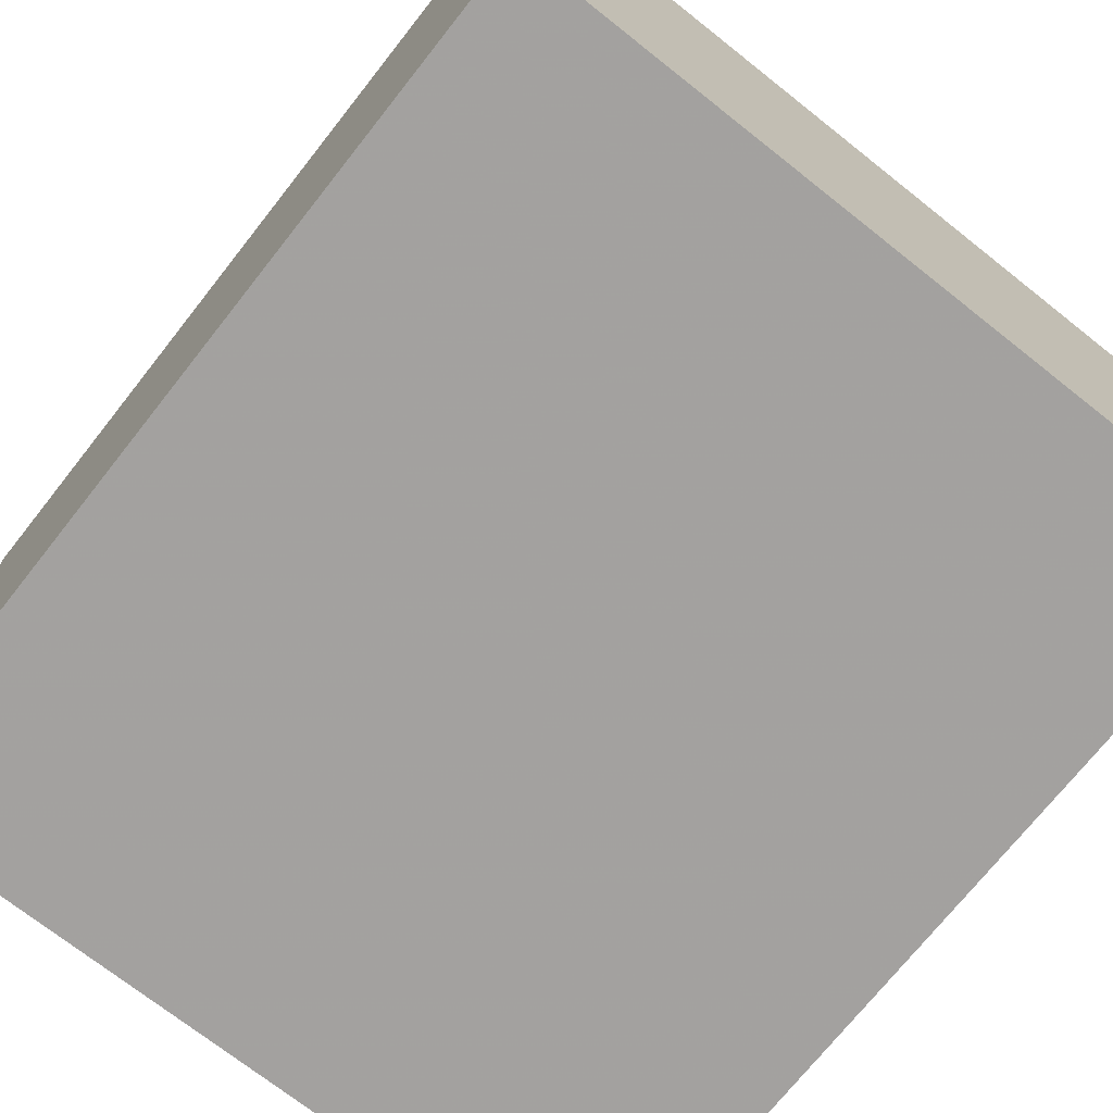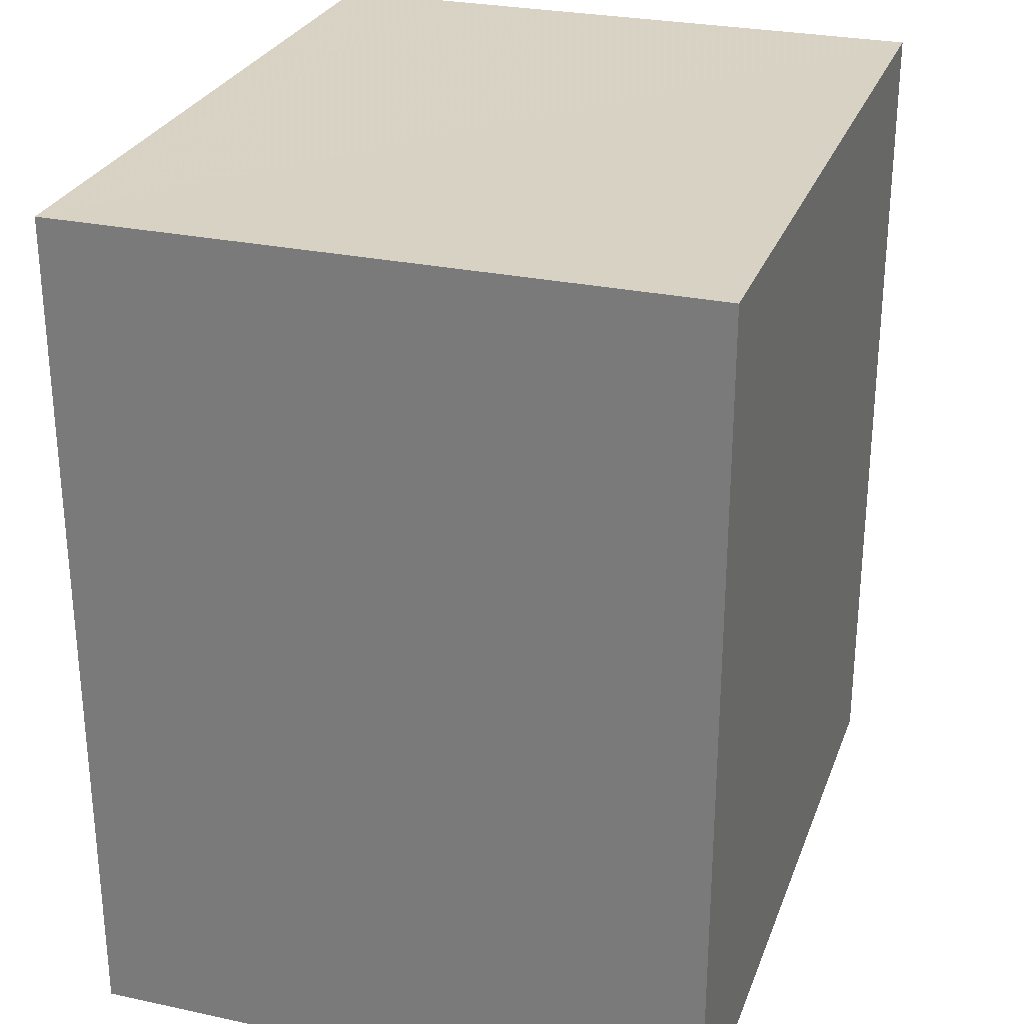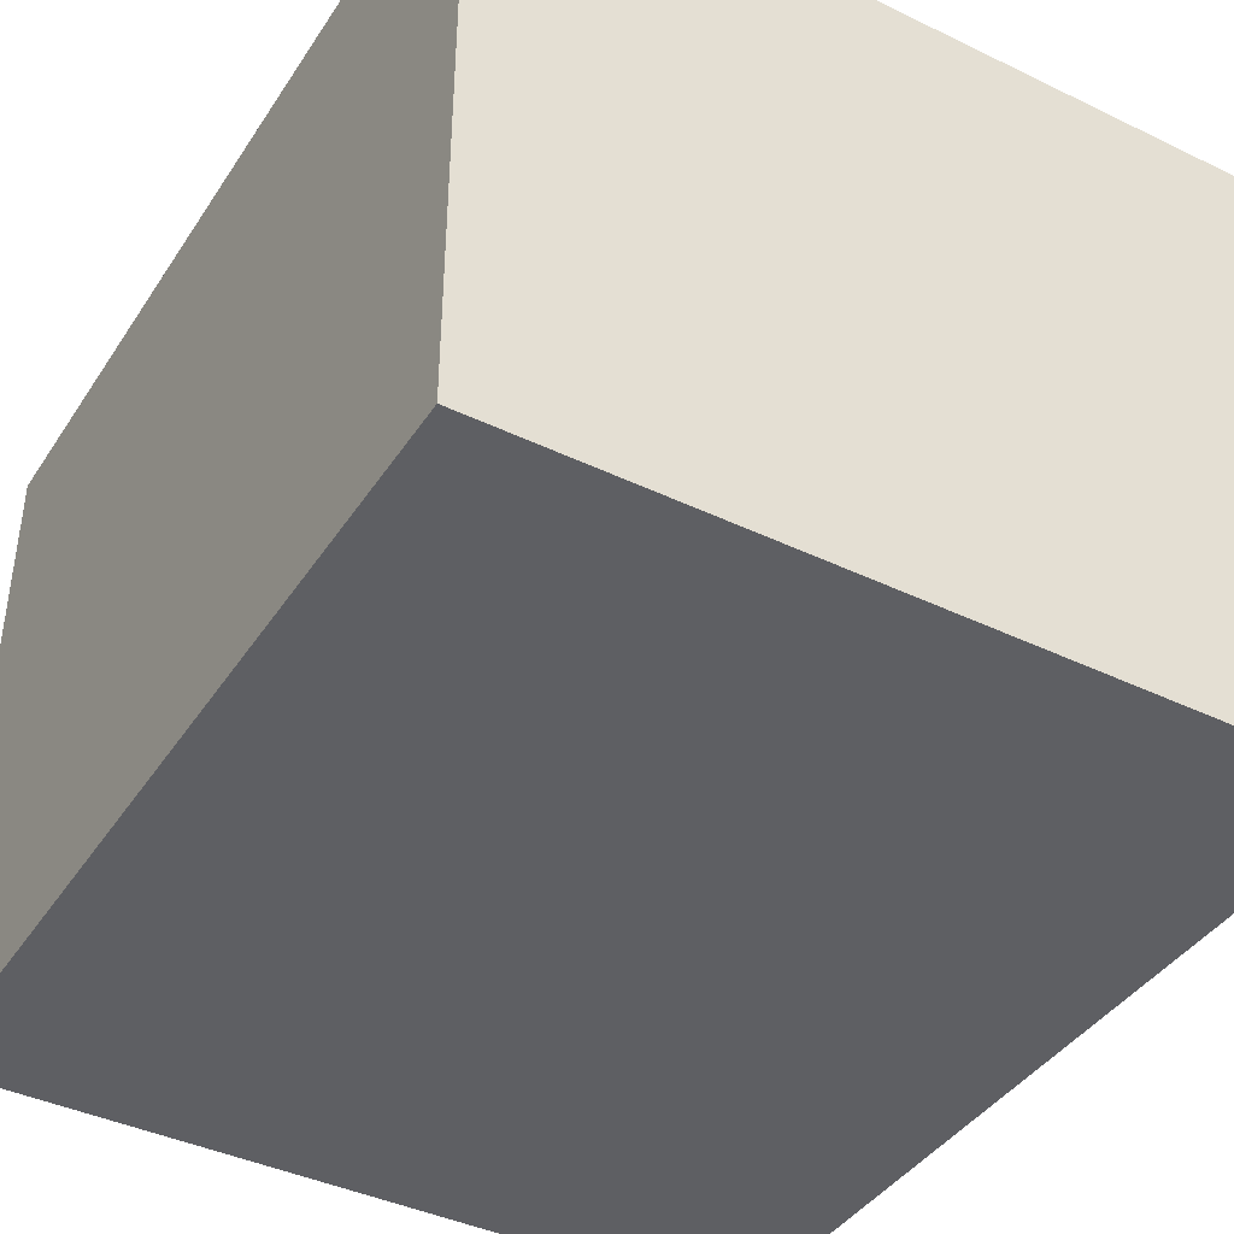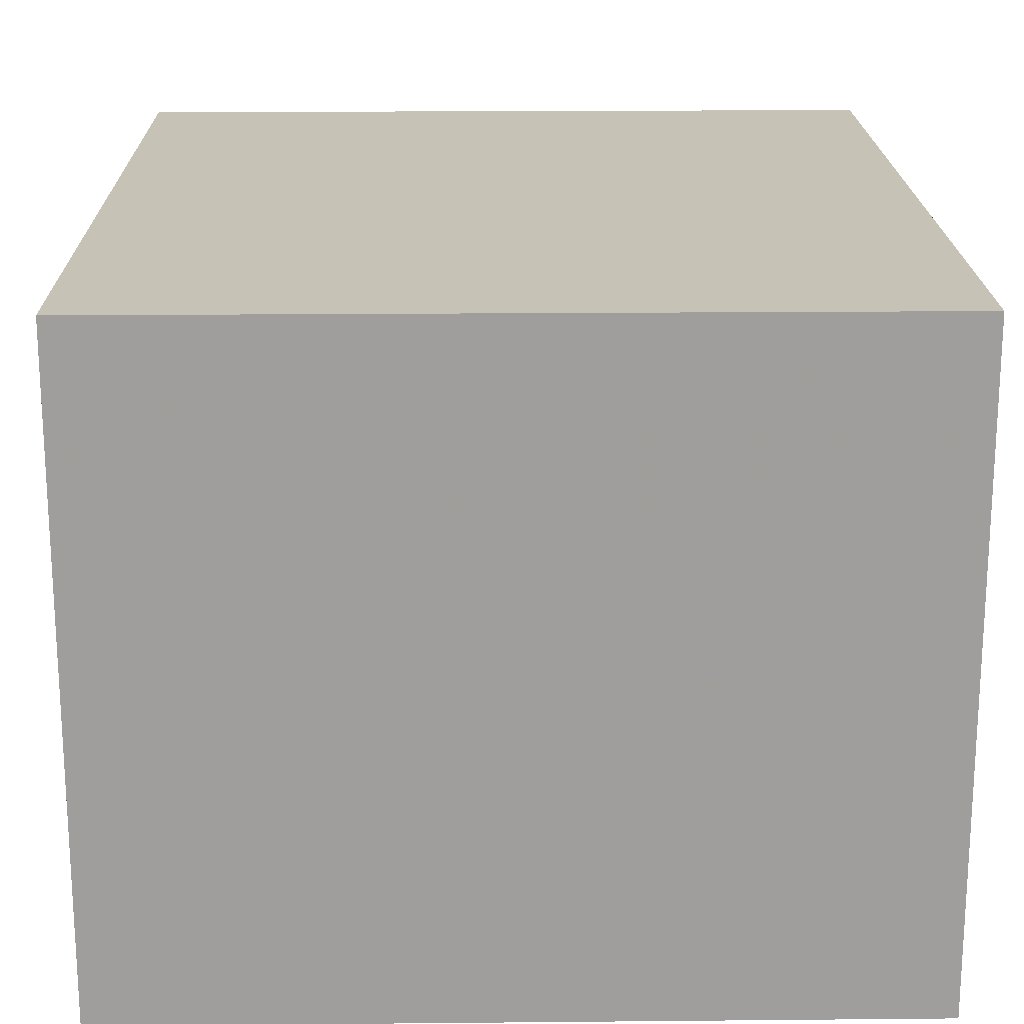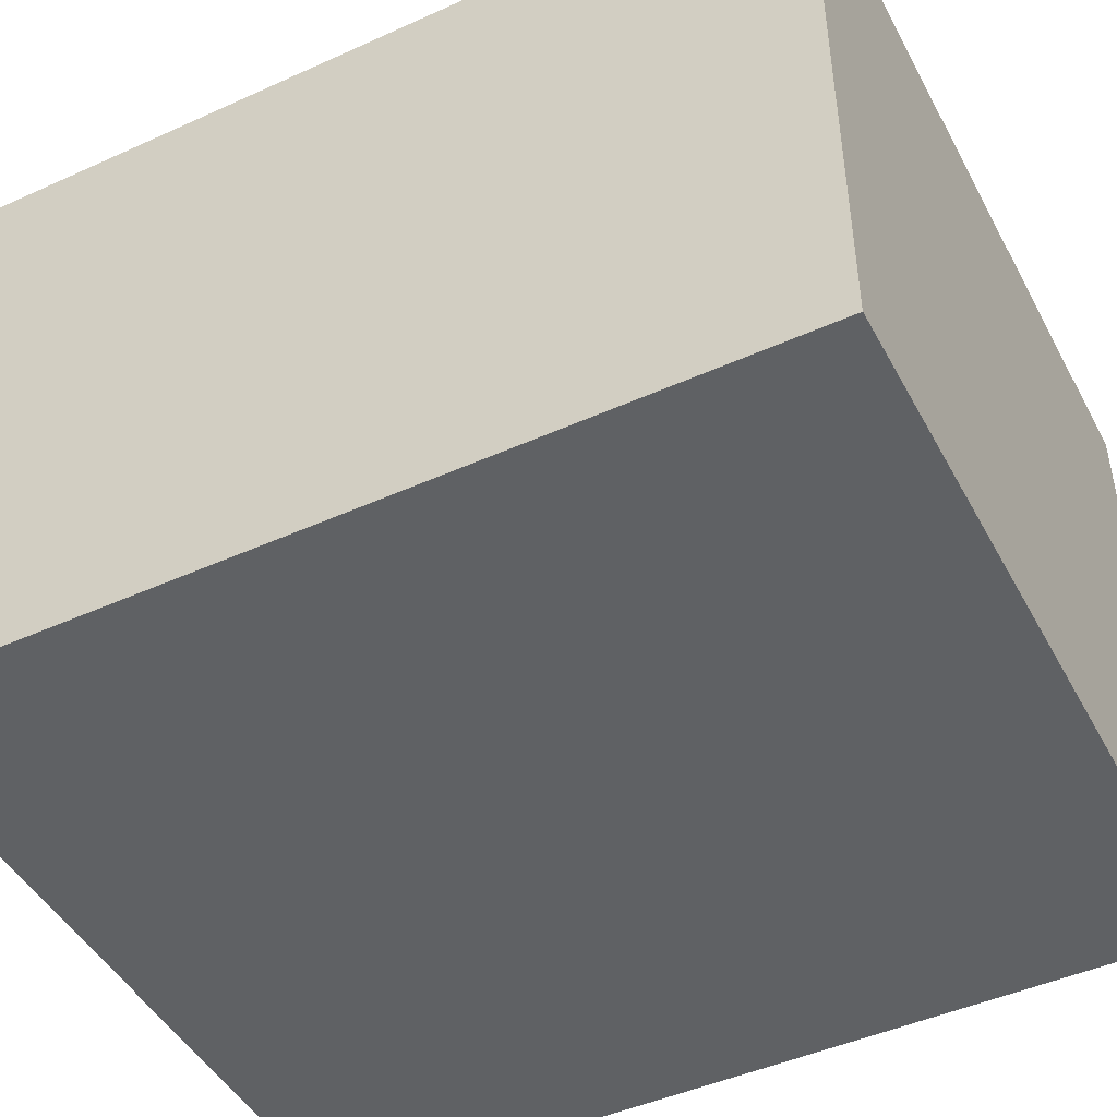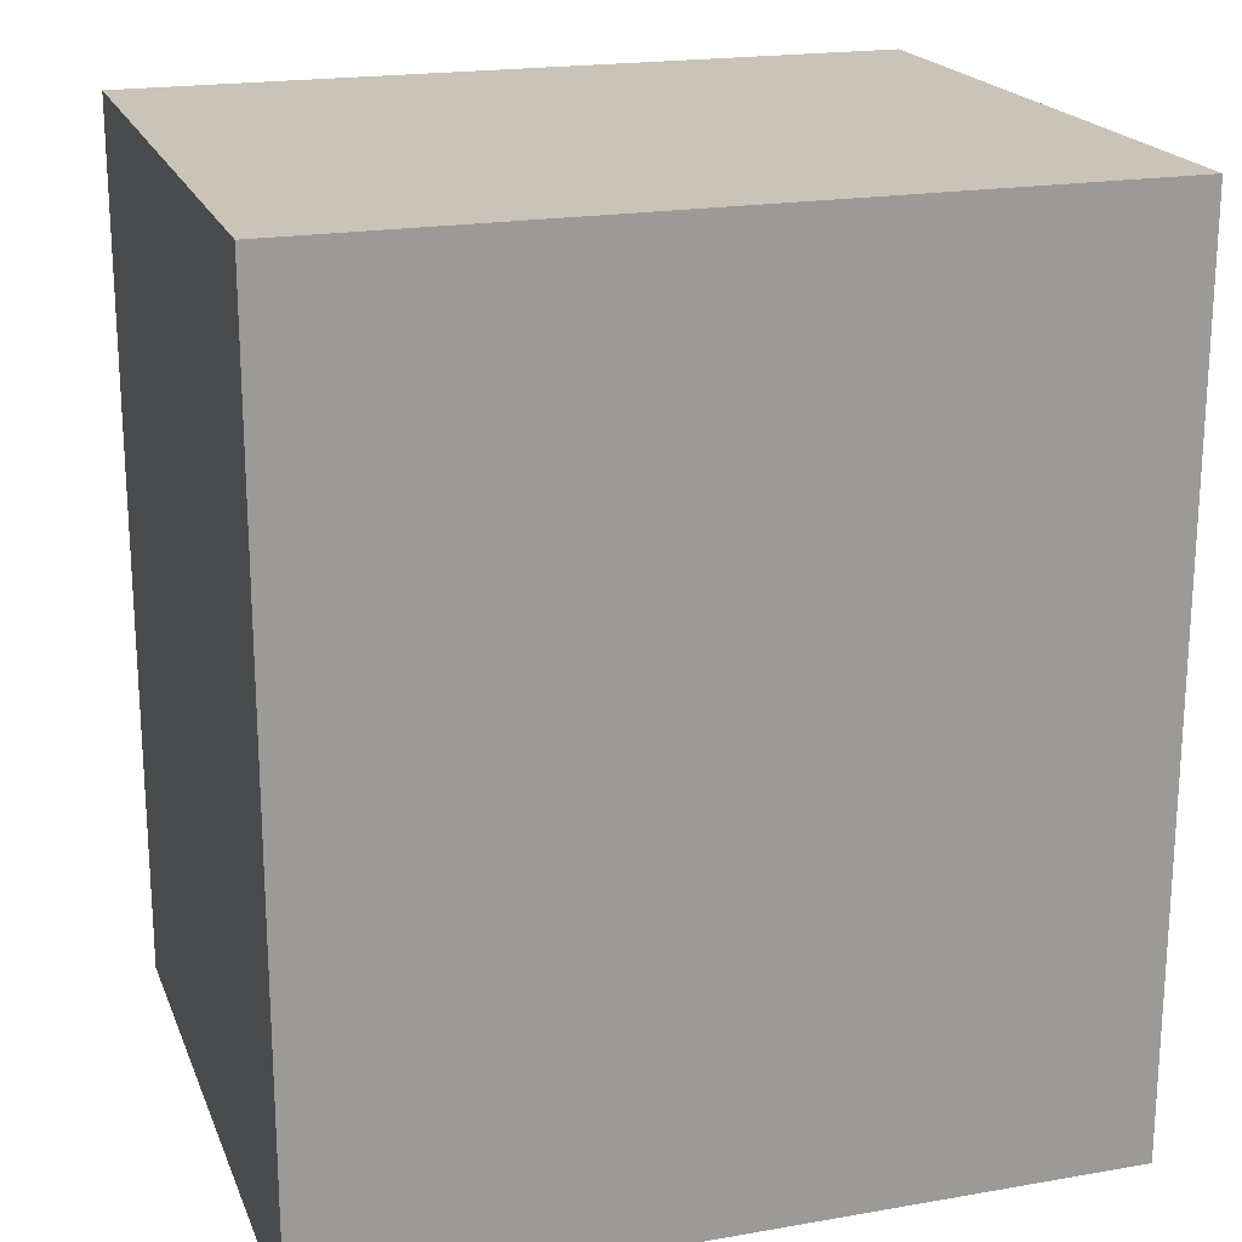
<metadata>
{"format":"obj","ext":"obj","renderer":"f3d","projection":"perspective","resolution":1024,"background":"white","views":[{"elev":-72.3,"azim":-38.3,"up":"+Y"},{"elev":27.7,"azim":108.1,"up":"+Z"},{"elev":-41.0,"azim":149.6,"up":"+Y"},{"elev":19.3,"azim":179.0,"up":"+Y"},{"elev":-46.5,"azim":-62.8,"up":"+Y"},{"elev":20.0,"azim":162.3,"up":"+Z"}]}
</metadata>
<code>
o 13109
v 2246 1882 7.06
v 2246 1882 7.06
v 2246 1882 7.06
v 2246 1882 7.4
v 2246 1882 7.4
v 2246 1882 7.4
v 2246 1882 7.06
v 2246 1882 7.06
v 2246 1882 7.06
v 2246 1882 7.4
v 2246 1882 7.06
v 2246 1882 7.4
v 2246 1882 7.4
v 2246 1882 7.4
v 2246 1882 7.4
v 2246 1882 7.4
v 2246 1882 7.06
v 2246 1882 7.4
v 2246 1882 7.06
v 2246 1882 7.4
v 2246 1882 7.4
v 2246 1882 7.06
v 2246 1882 7.4
v 2246 1882 7.4
v 2246 1882 7.06
v 2246 1882 7.06
v 2246 1882 7.4
v 2246 1882 7.06
v 2246 1882 7.06
f 1 2 3
f 1 4 5
f 6 2 7
f 8 9 7
f 10 7 11
f 12 13 14
f 14 15 16
f 17 15 18
f 19 20 21
f 22 23 20
f 24 25 26
f 27 28 29

</code>
